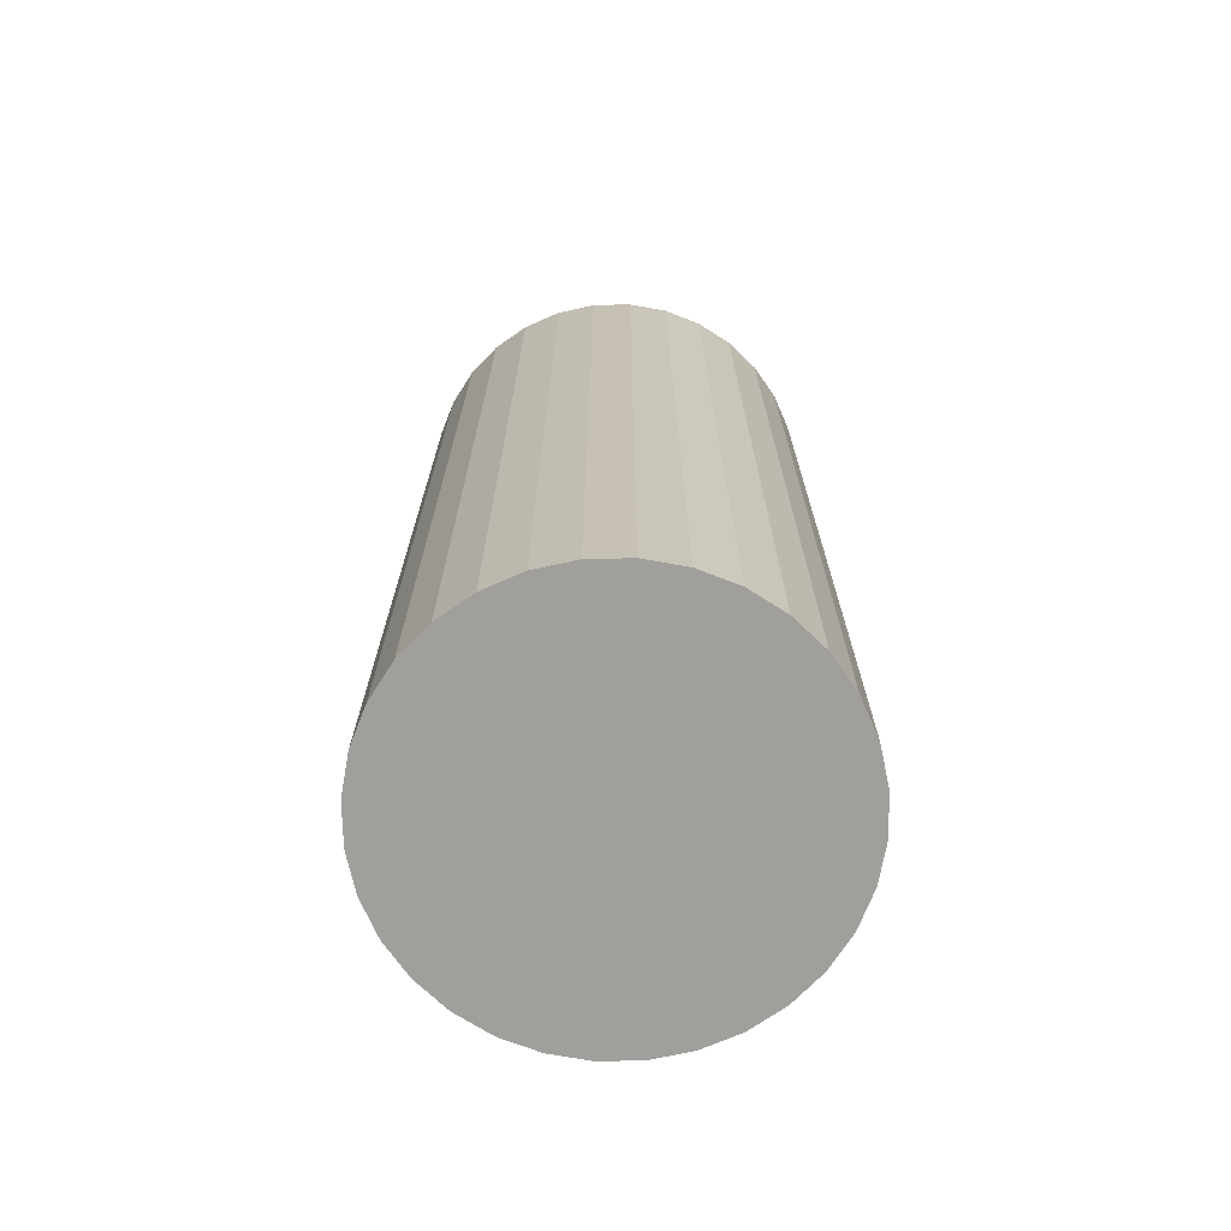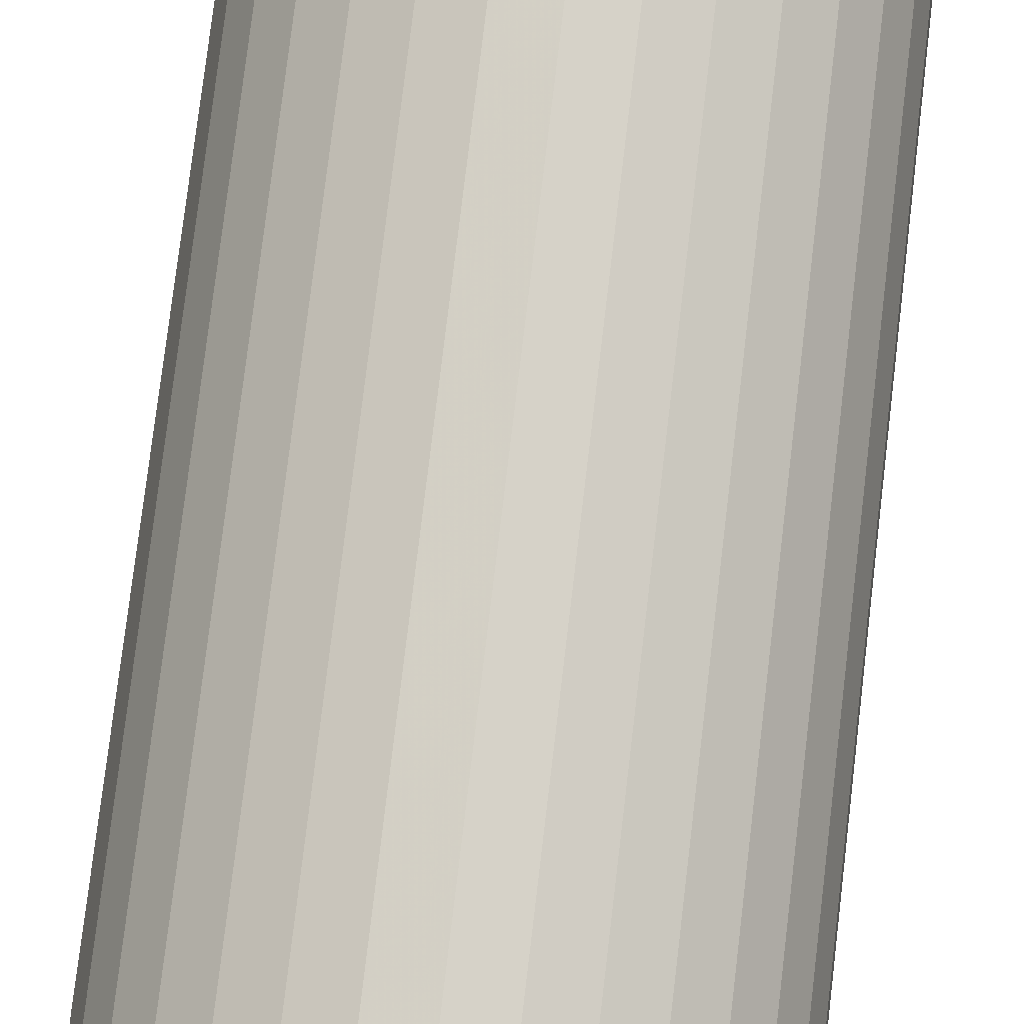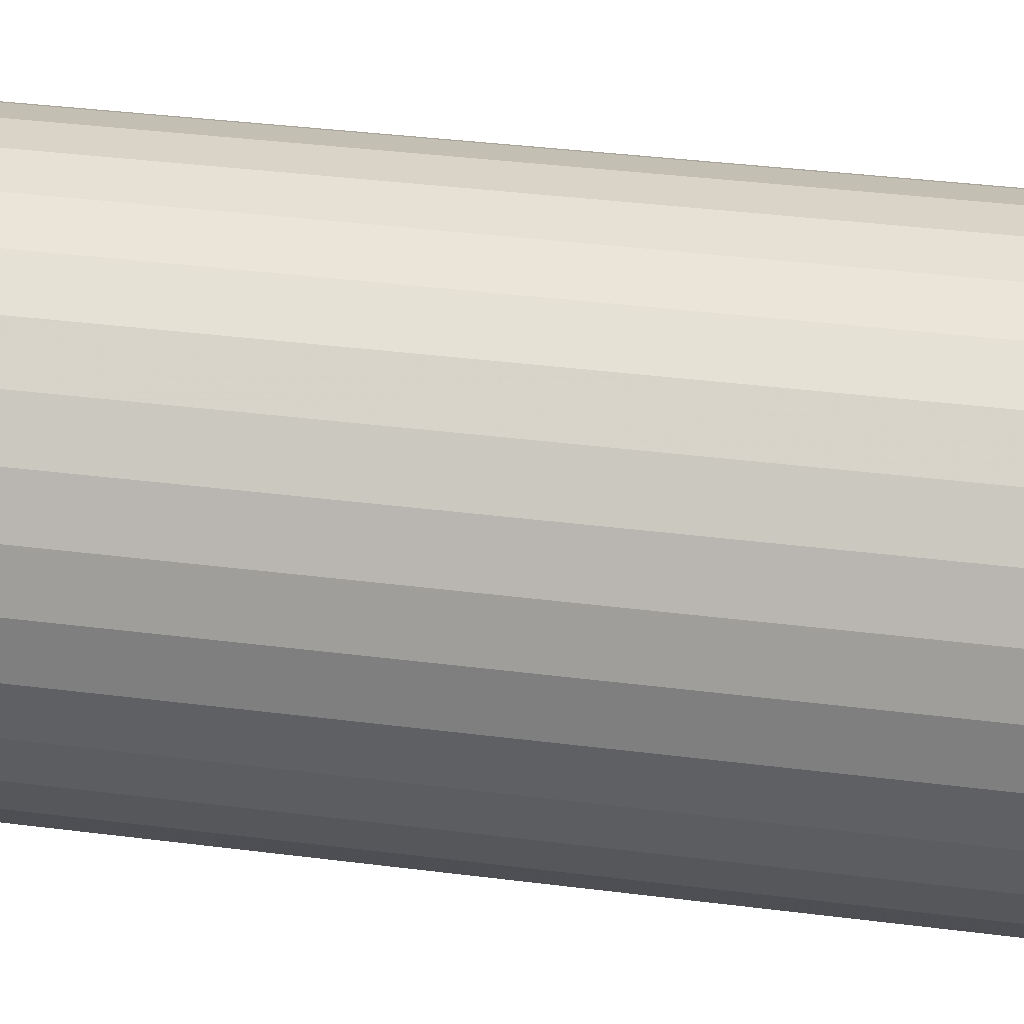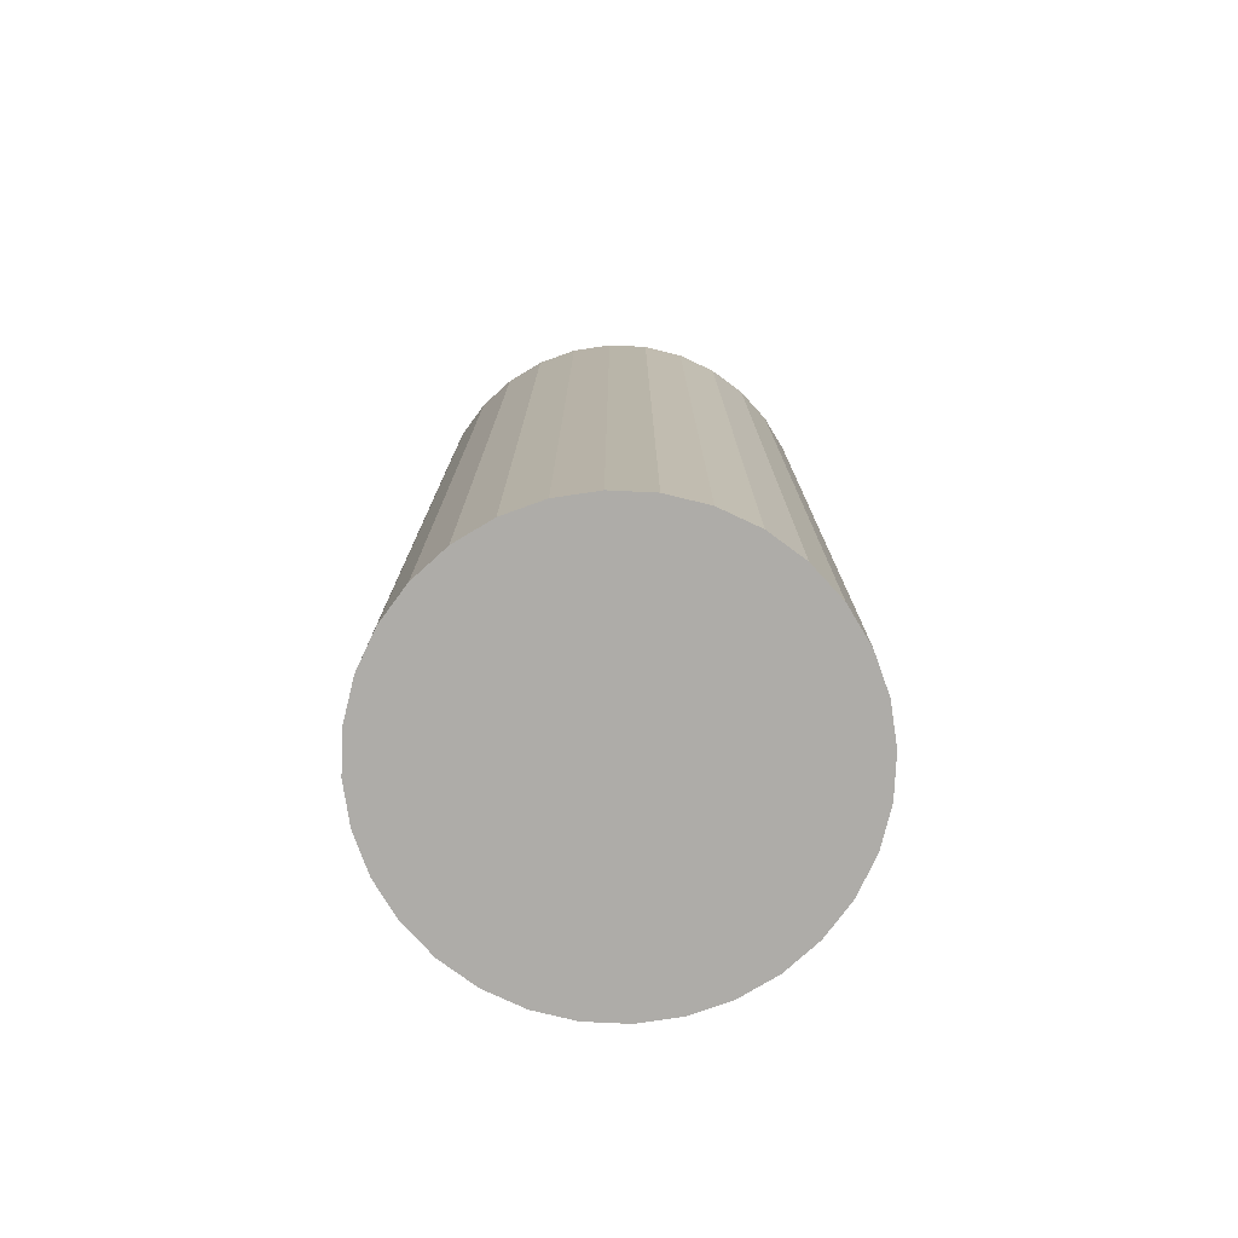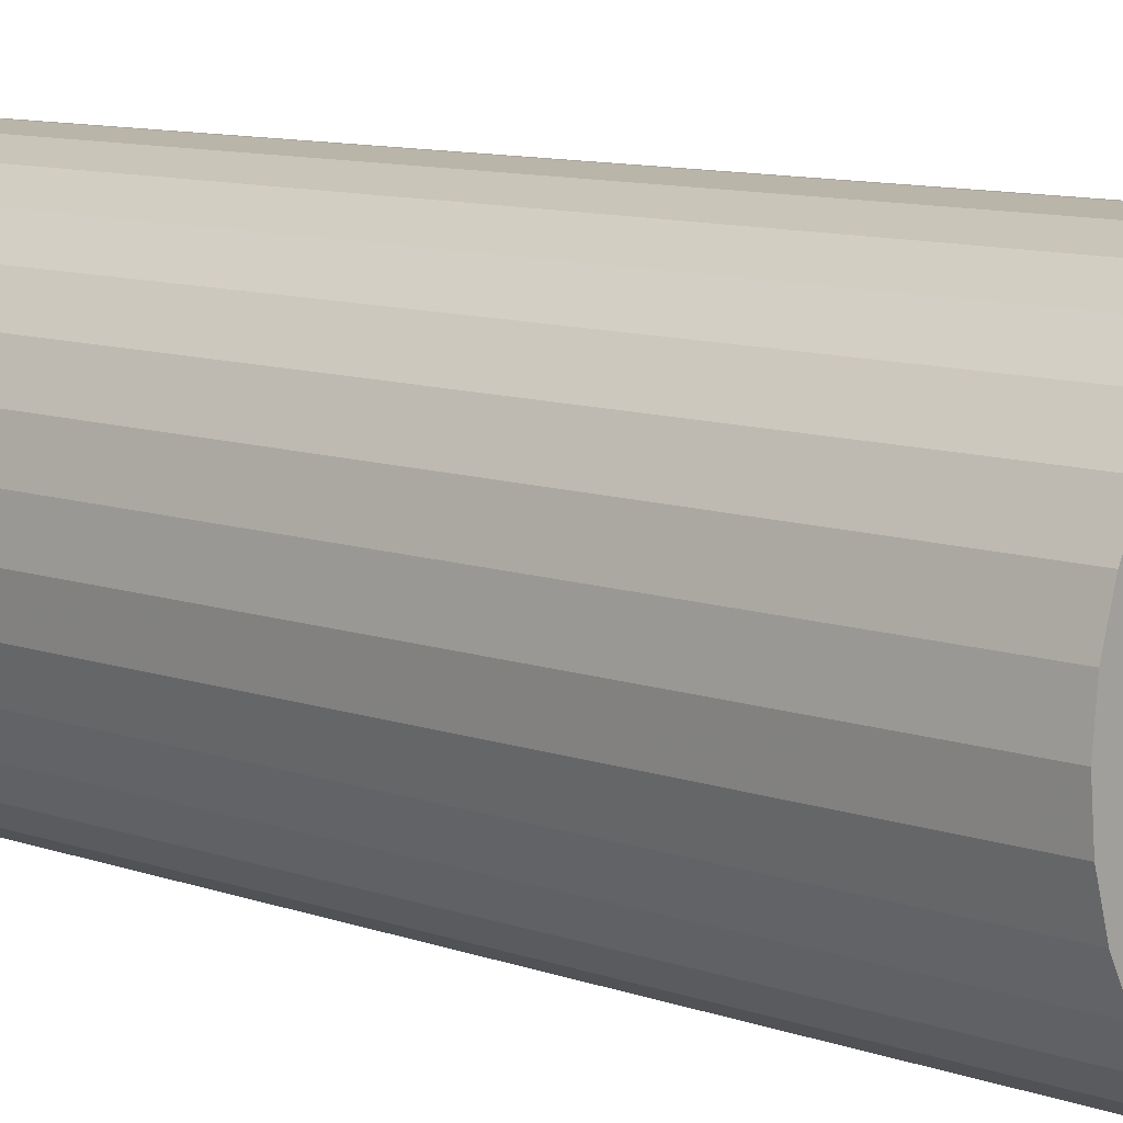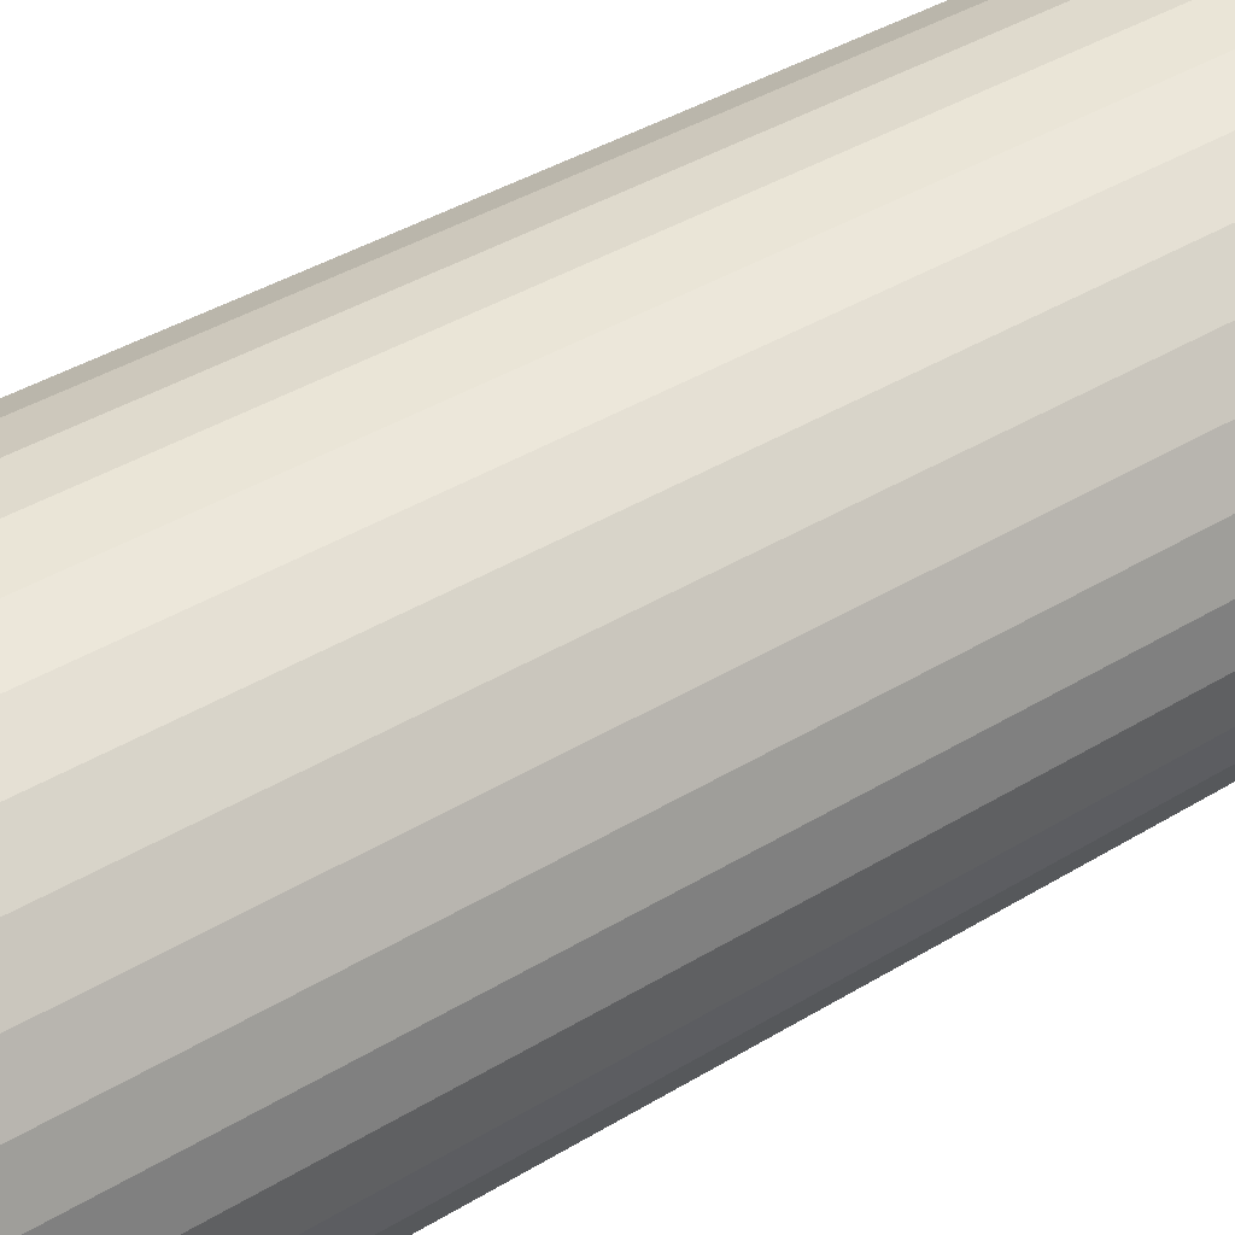
<metadata>
{"format":"obj","ext":"obj","renderer":"f3d","projection":"perspective","resolution":1024,"background":"white","views":[{"elev":-71.2,"azim":29.3,"up":"+Z"},{"elev":78.3,"azim":6.8,"up":"+Y"},{"elev":34.1,"azim":100.0,"up":"+Y"},{"elev":-76.9,"azim":-98.3,"up":"+Z"},{"elev":10.1,"azim":132.2,"up":"+Y"},{"elev":38.4,"azim":-127.9,"up":"+Y"}]}
</metadata>
<code>
v 0 0 -0.04689
v 0.02034 0 -0.04689
v 0.02034 0 0.04689
v 0 0 0.04689
v 0.01995 0.003969 -0.04689
v 0.01995 0.003969 0.04689
v 0.0188 0.007785 -0.04689
v 0.0188 0.007785 0.04689
v 0.01692 0.0113 -0.04689
v 0.01692 0.0113 0.04689
v 0.01439 0.01439 -0.04689
v 0.01439 0.01439 0.04689
v 0.0113 0.01692 -0.04689
v 0.0113 0.01692 0.04689
v 0.007785 0.0188 -0.04689
v 0.007785 0.0188 0.04689
v 0.003969 0.01995 -0.04689
v 0.003969 0.01995 0.04689
v 0 0.02034 -0.04689
v 0 0.02034 0.04689
v -0.003969 0.01995 -0.04689
v -0.003969 0.01995 0.04689
v -0.007785 0.0188 -0.04689
v -0.007785 0.0188 0.04689
v -0.0113 0.01692 -0.04689
v -0.0113 0.01692 0.04689
v -0.01439 0.01439 -0.04689
v -0.01439 0.01439 0.04689
v -0.01692 0.0113 -0.04689
v -0.01692 0.0113 0.04689
v -0.0188 0.007785 -0.04689
v -0.0188 0.007785 0.04689
v -0.01995 0.003969 -0.04689
v -0.01995 0.003969 0.04689
v -0.02034 0 -0.04689
v -0.02034 0 0.04689
v -0.01995 -0.003969 -0.04689
v -0.01995 -0.003969 0.04689
v -0.0188 -0.007785 -0.04689
v -0.0188 -0.007785 0.04689
v -0.01692 -0.0113 -0.04689
v -0.01692 -0.0113 0.04689
v -0.01439 -0.01439 -0.04689
v -0.01439 -0.01439 0.04689
v -0.0113 -0.01692 -0.04689
v -0.0113 -0.01692 0.04689
v -0.007785 -0.0188 -0.04689
v -0.007785 -0.0188 0.04689
v -0.003969 -0.01995 -0.04689
v -0.003969 -0.01995 0.04689
v -0 -0.02034 -0.04689
v -0 -0.02034 0.04689
v 0.003969 -0.01995 -0.04689
v 0.003969 -0.01995 0.04689
v 0.007785 -0.0188 -0.04689
v 0.007785 -0.0188 0.04689
v 0.0113 -0.01692 -0.04689
v 0.0113 -0.01692 0.04689
v 0.01439 -0.01439 -0.04689
v 0.01439 -0.01439 0.04689
v 0.01692 -0.0113 -0.04689
v 0.01692 -0.0113 0.04689
v 0.0188 -0.007785 -0.04689
v 0.0188 -0.007785 0.04689
v 0.01995 -0.003969 -0.04689
v 0.01995 -0.003969 0.04689
f 2 1 5
f 2 5 3
f 3 5 6
f 3 6 4
f 5 1 7
f 5 7 6
f 6 7 8
f 6 8 4
f 7 1 9
f 7 9 8
f 8 9 10
f 8 10 4
f 9 1 11
f 9 11 10
f 10 11 12
f 10 12 4
f 11 1 13
f 11 13 12
f 12 13 14
f 12 14 4
f 13 1 15
f 13 15 14
f 14 15 16
f 14 16 4
f 15 1 17
f 15 17 16
f 16 17 18
f 16 18 4
f 17 1 19
f 17 19 18
f 18 19 20
f 18 20 4
f 19 1 21
f 19 21 20
f 20 21 22
f 20 22 4
f 21 1 23
f 21 23 22
f 22 23 24
f 22 24 4
f 23 1 25
f 23 25 24
f 24 25 26
f 24 26 4
f 25 1 27
f 25 27 26
f 26 27 28
f 26 28 4
f 27 1 29
f 27 29 28
f 28 29 30
f 28 30 4
f 29 1 31
f 29 31 30
f 30 31 32
f 30 32 4
f 31 1 33
f 31 33 32
f 32 33 34
f 32 34 4
f 33 1 35
f 33 35 34
f 34 35 36
f 34 36 4
f 35 1 37
f 35 37 36
f 36 37 38
f 36 38 4
f 37 1 39
f 37 39 38
f 38 39 40
f 38 40 4
f 39 1 41
f 39 41 40
f 40 41 42
f 40 42 4
f 41 1 43
f 41 43 42
f 42 43 44
f 42 44 4
f 43 1 45
f 43 45 44
f 44 45 46
f 44 46 4
f 45 1 47
f 45 47 46
f 46 47 48
f 46 48 4
f 47 1 49
f 47 49 48
f 48 49 50
f 48 50 4
f 49 1 51
f 49 51 50
f 50 51 52
f 50 52 4
f 51 1 53
f 51 53 52
f 52 53 54
f 52 54 4
f 53 1 55
f 53 55 54
f 54 55 56
f 54 56 4
f 55 1 57
f 55 57 56
f 56 57 58
f 56 58 4
f 57 1 59
f 57 59 58
f 58 59 60
f 58 60 4
f 59 1 61
f 59 61 60
f 60 61 62
f 60 62 4
f 61 1 63
f 61 63 62
f 62 63 64
f 62 64 4
f 63 1 65
f 63 65 64
f 64 65 66
f 64 66 4
f 65 1 2
f 65 2 66
f 66 2 3
f 66 3 4

</code>
